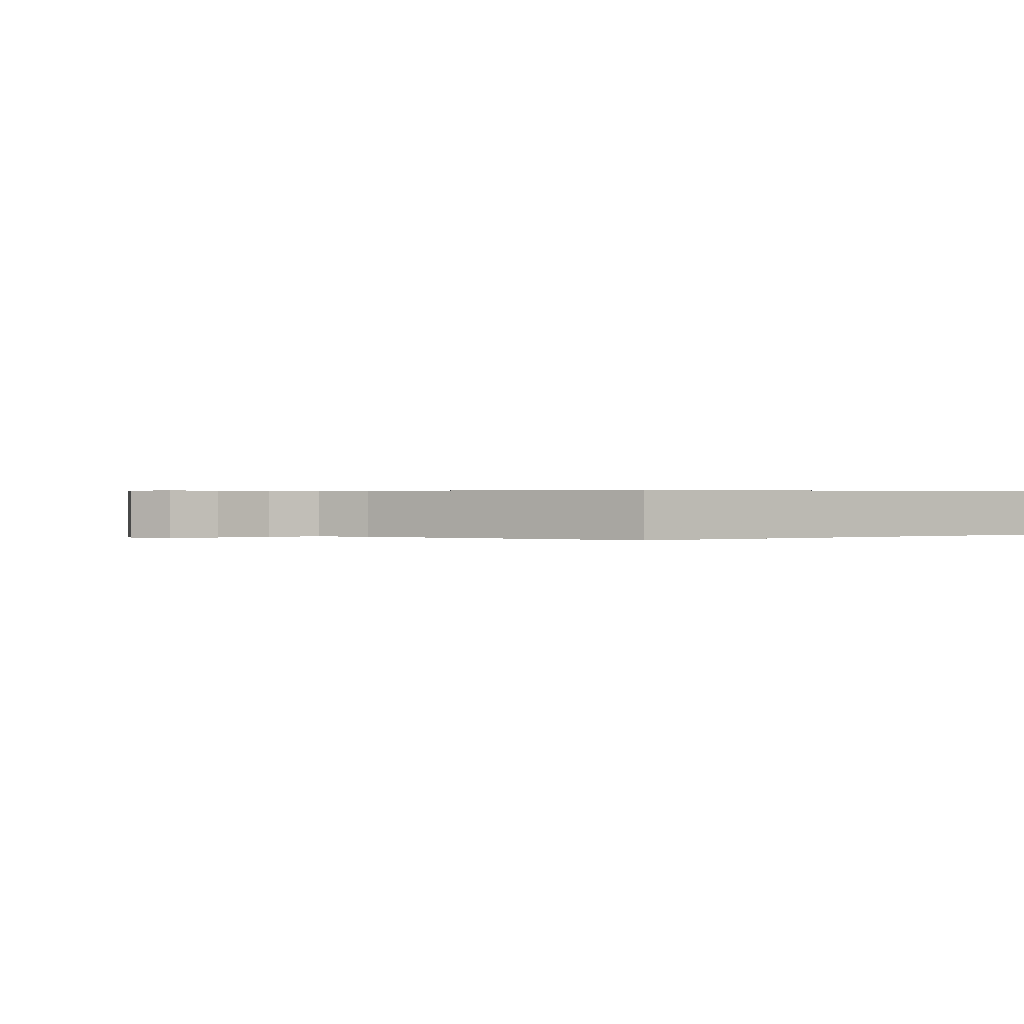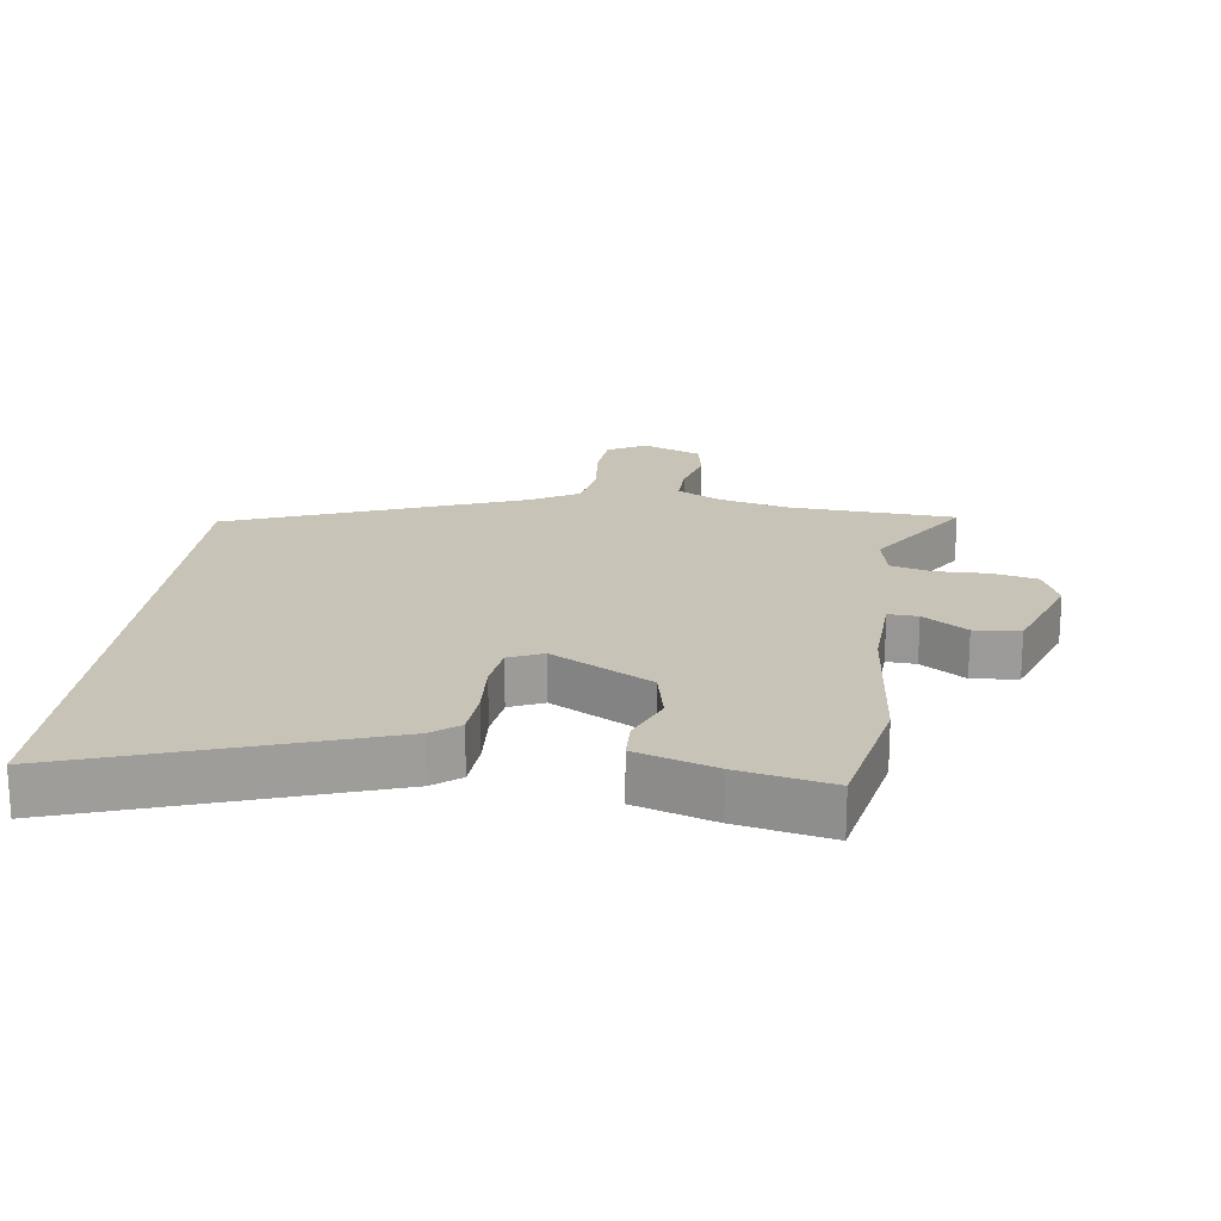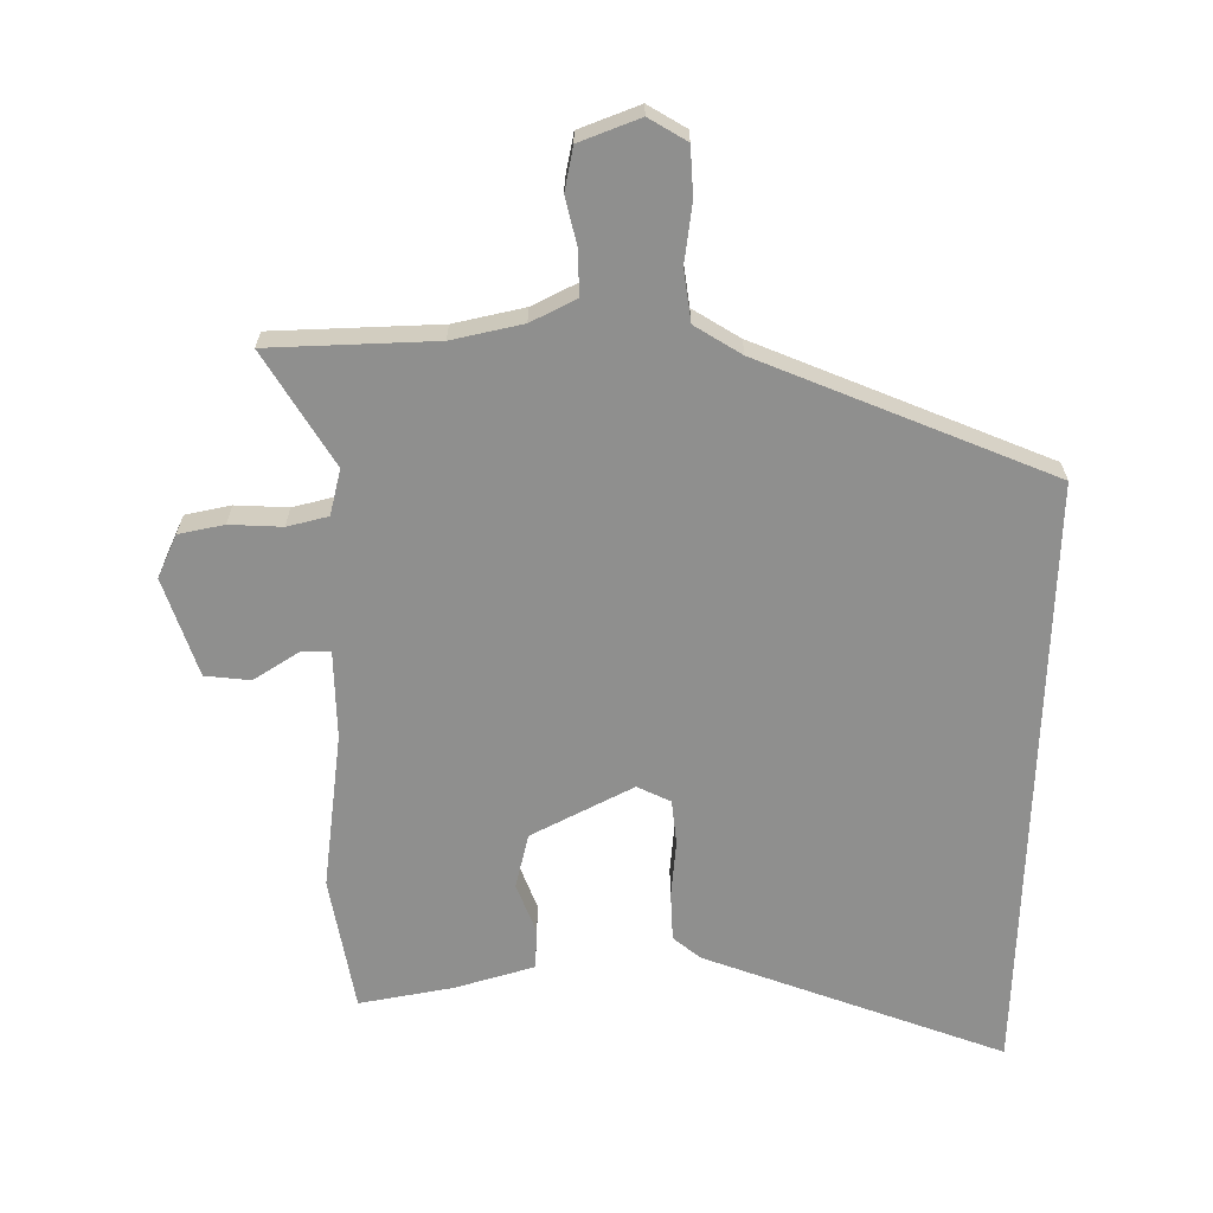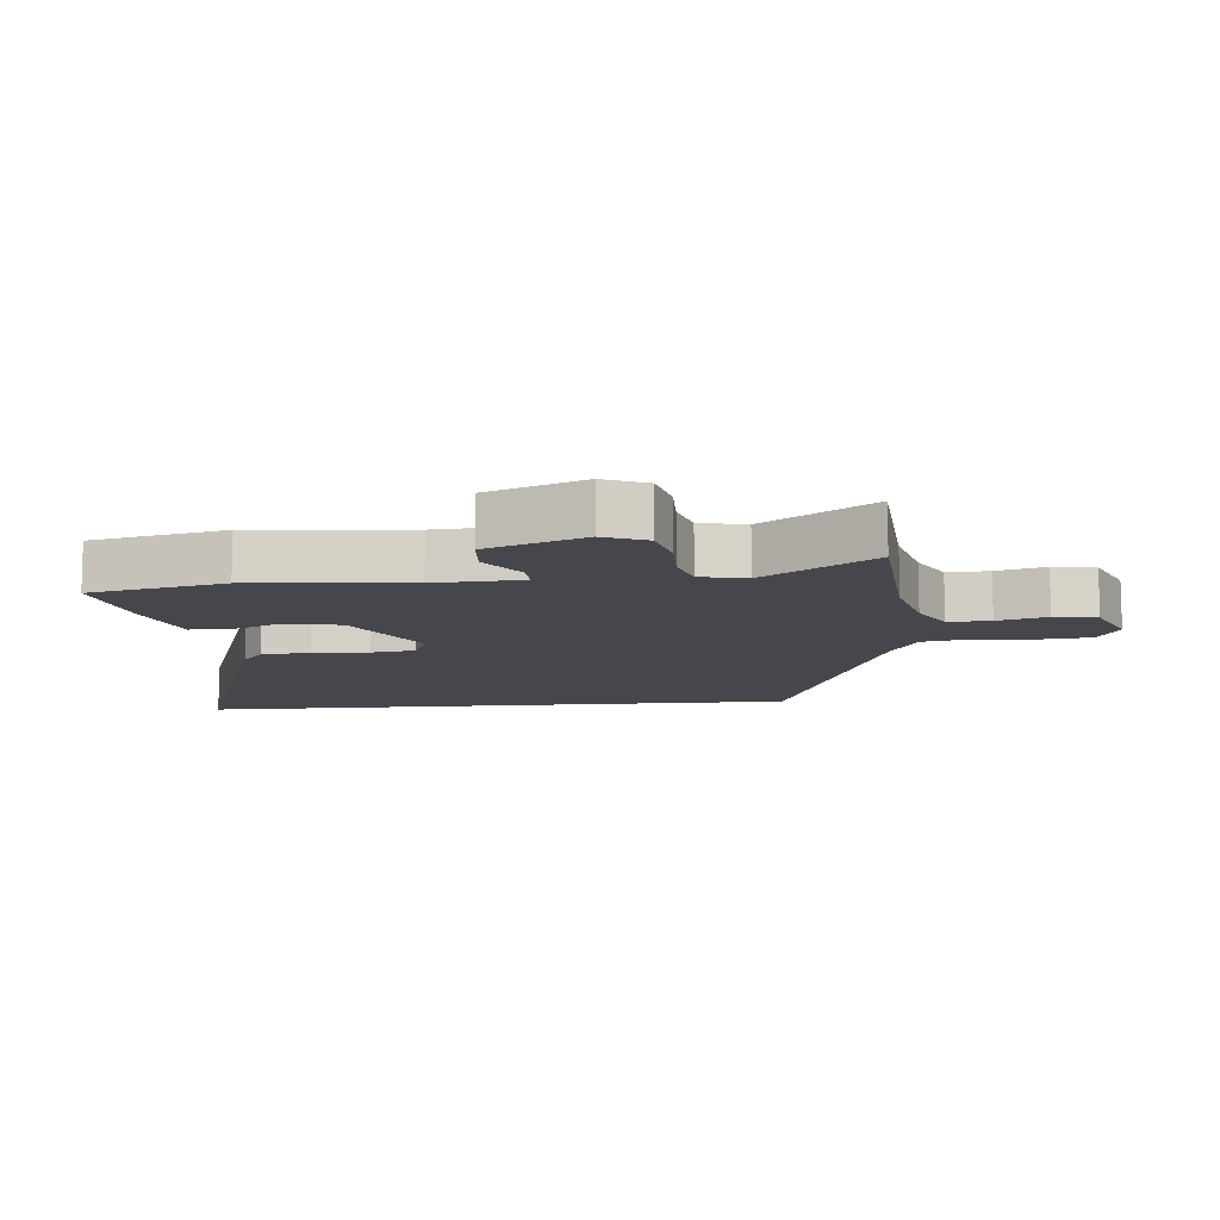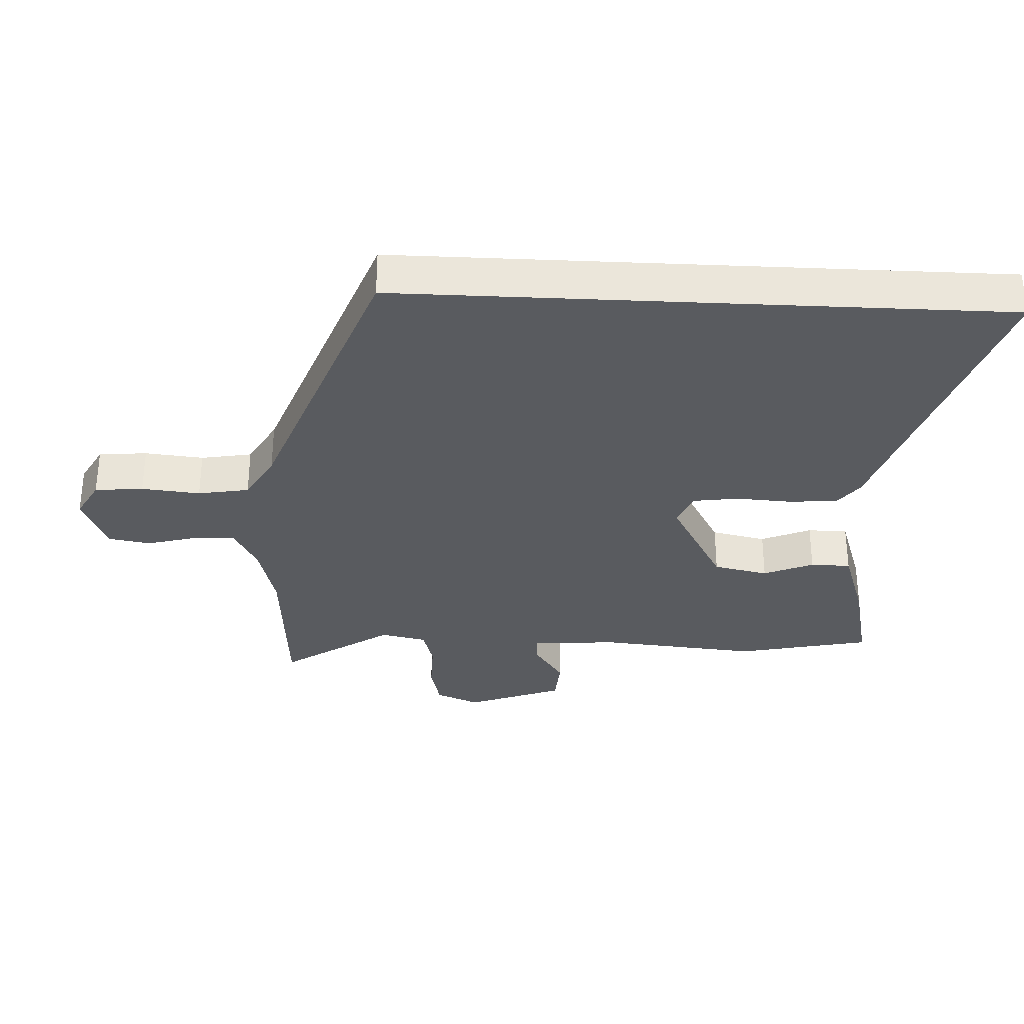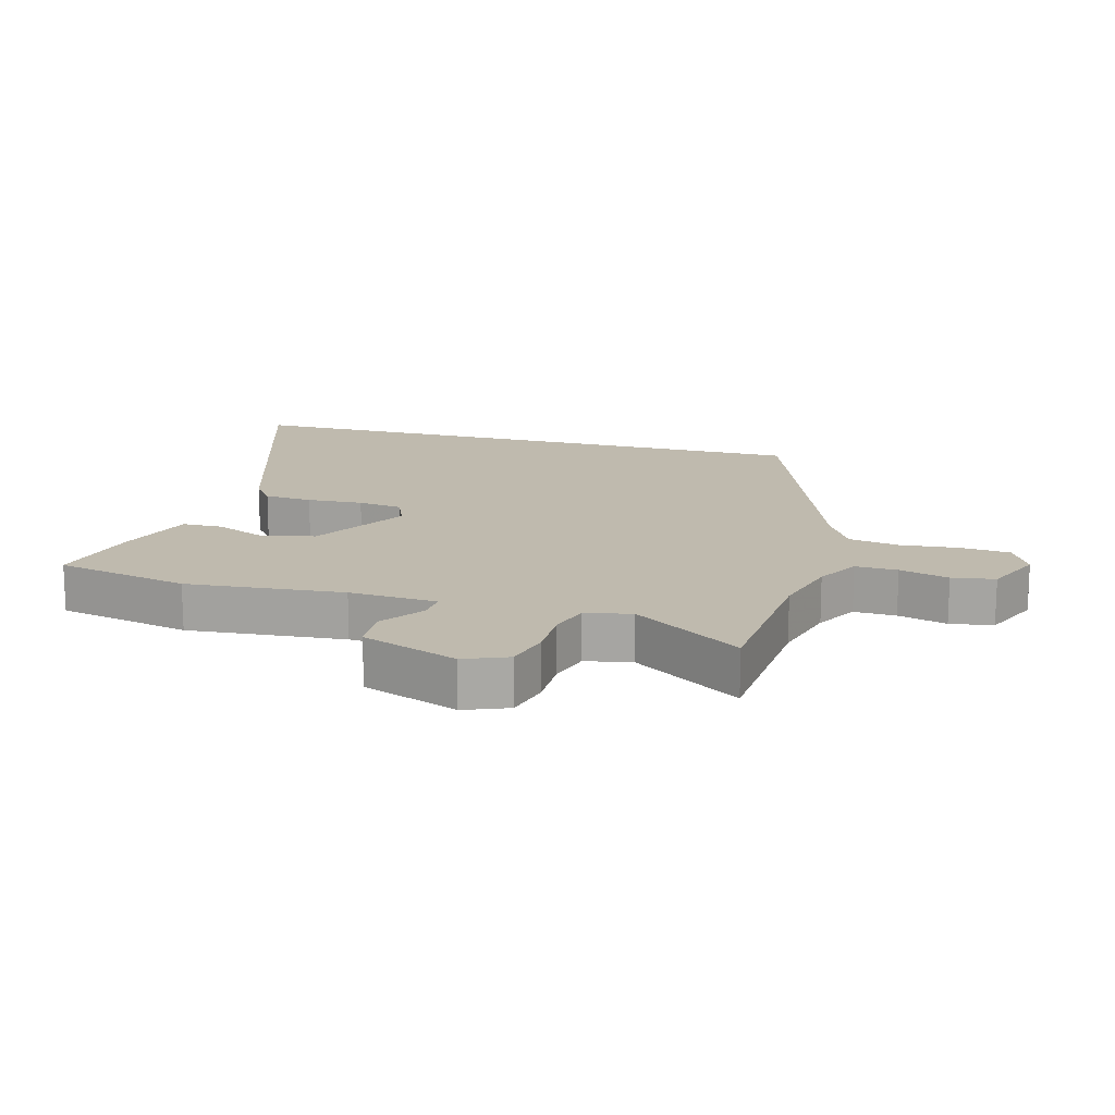
<metadata>
{"format":"obj","ext":"obj","renderer":"f3d","projection":"perspective","resolution":1024,"background":"white","views":[{"elev":0.4,"azim":-125.7,"up":"+Y"},{"elev":19.8,"azim":7.0,"up":"+Y"},{"elev":-65.1,"azim":178.3,"up":"+Y"},{"elev":-11.0,"azim":95.3,"up":"+Y"},{"elev":-32.4,"azim":-92.8,"up":"+Y"},{"elev":15.5,"azim":105.6,"up":"+Y"}]}
</metadata>
<code>
v 0.489 0.07 0.553
v 0.534 0.07 0.343
v 0.512 0.07 0.097
v 0.52 0.07 -0.041
v 0.566 0.07 -0.038
v 0.634 0.07 0.009
v 0.705 0.07 0.004
v 0.762 0.07 -0.147
v 0.734 0.07 -0.215
v 0.664 0.07 -0.232
v 0.582 0.07 -0.231
v 0.519 0.07 -0.249
v 0.504 0.07 -0.321
v 0.617 0.07 -0.492
v 0.359 0.07 -0.51
v 0.25 0.07 -0.538
v 0.182 0.07 -0.575
v 0.184 0.07 -0.641
v 0.205 0.07 -0.718
v 0.194 0.07 -0.785
v 0.102 0.07 -0.824
v 0.042 0.07 -0.791
v 0.035 0.07 -0.715
v 0.044 0.07 -0.623
v 0.03 0.07 -0.543
v -0.044 0.07 -0.501
v -0.5 0.07 -0.332
v -0.5 0.07 0.612
v -0.027 0.07 0.456
v 0.016 0.07 0.423
v 0.022 0.07 0.347
v 0.017 0.07 0.259
v 0.027 0.07 0.189
v 0.08 0.07 0.166
v 0.235 0.07 0.253
v 0.253 0.07 0.339
v 0.22 0.07 0.417
v 0.221 0.07 0.48
v 0.344 0.07 0.521
v 0.489 0 0.553
v 0.534 0 0.343
v 0.512 0 0.097
v 0.52 0 -0.041
v 0.566 0 -0.038
v 0.634 0 0.009
v 0.705 0 0.004
v 0.762 0 -0.147
v 0.734 0 -0.215
v 0.664 0 -0.232
v 0.582 0 -0.231
v 0.519 0 -0.249
v 0.504 0 -0.321
v 0.617 0 -0.492
v 0.359 0 -0.51
v 0.25 0 -0.538
v 0.182 0 -0.575
v 0.184 0 -0.641
v 0.205 0 -0.718
v 0.194 0 -0.785
v 0.102 0 -0.824
v 0.042 0 -0.791
v 0.035 0 -0.715
v 0.044 0 -0.623
v 0.03 0 -0.543
v -0.044 0 -0.501
v -0.5 0 -0.332
v -0.5 0 0.612
v -0.027 0 0.456
v 0.016 0 0.423
v 0.022 0 0.347
v 0.017 0 0.259
v 0.027 0 0.189
v 0.08 0 0.166
v 0.235 0 0.253
v 0.253 0 0.339
v 0.22 0 0.417
v 0.221 0 0.48
v 0.344 0 0.521
f 1 2 3
f 39 1 3
f 38 39 3
f 37 38 3
f 36 37 3
f 35 36 3 4
f 34 35 4
f 33 34 4
f 30 31 32
f 29 30 32
f 28 29 32
f 27 28 32
f 26 27 32
f 25 26 32 33
f 24 25 33 4
f 22 23 24
f 21 22 24
f 20 21 24
f 19 20 24
f 18 19 24
f 17 18 24
f 24 4 5
f 17 24 5
f 16 17 5
f 13 14 15
f 12 13 15 16
f 9 10 11
f 8 9 11
f 7 8 11
f 6 7 11
f 5 6 11
f 5 11 12
f 5 12 16
f 42 41 40
f 42 40 78
f 42 78 77
f 42 77 76
f 42 76 75
f 43 42 75 74
f 43 74 73
f 43 73 72
f 71 70 69
f 71 69 68
f 71 68 67
f 71 67 66
f 71 66 65
f 72 71 65 64
f 43 72 64 63
f 63 62 61
f 63 61 60
f 63 60 59
f 63 59 58
f 63 58 57
f 63 57 56
f 44 43 63
f 44 63 56
f 44 56 55
f 54 53 52
f 55 54 52 51
f 50 49 48
f 50 48 47
f 50 47 46
f 50 46 45
f 50 45 44
f 51 50 44
f 55 51 44
f 1 40 41 2
f 2 41 42 3
f 3 42 43 4
f 4 43 44 5
f 5 44 45 6
f 6 45 46 7
f 7 46 47 8
f 8 47 48 9
f 9 48 49 10
f 10 49 50 11
f 11 50 51 12
f 12 51 52 13
f 13 52 53 14
f 14 53 54 15
f 15 54 55 16
f 16 55 56 17
f 17 56 57 18
f 18 57 58 19
f 19 58 59 20
f 20 59 60 21
f 21 60 61 22
f 22 61 62 23
f 23 62 63 24
f 24 63 64 25
f 25 64 65 26
f 26 65 66 27
f 27 66 67 28
f 28 67 68 29
f 29 68 69 30
f 30 69 70 31
f 31 70 71 32
f 32 71 72 33
f 33 72 73 34
f 34 73 74 35
f 35 74 75 36
f 36 75 76 37
f 37 76 77 38
f 38 77 78 39
f 39 78 40 1

</code>
